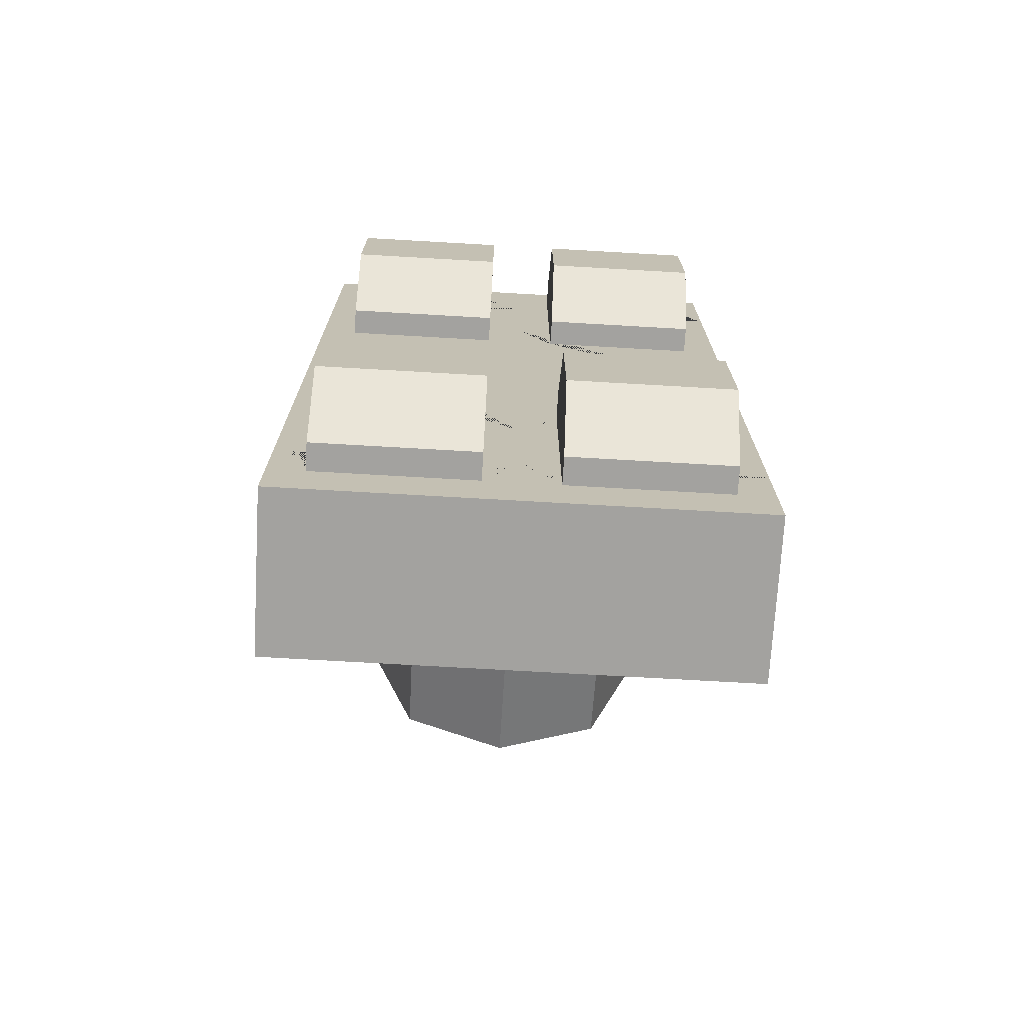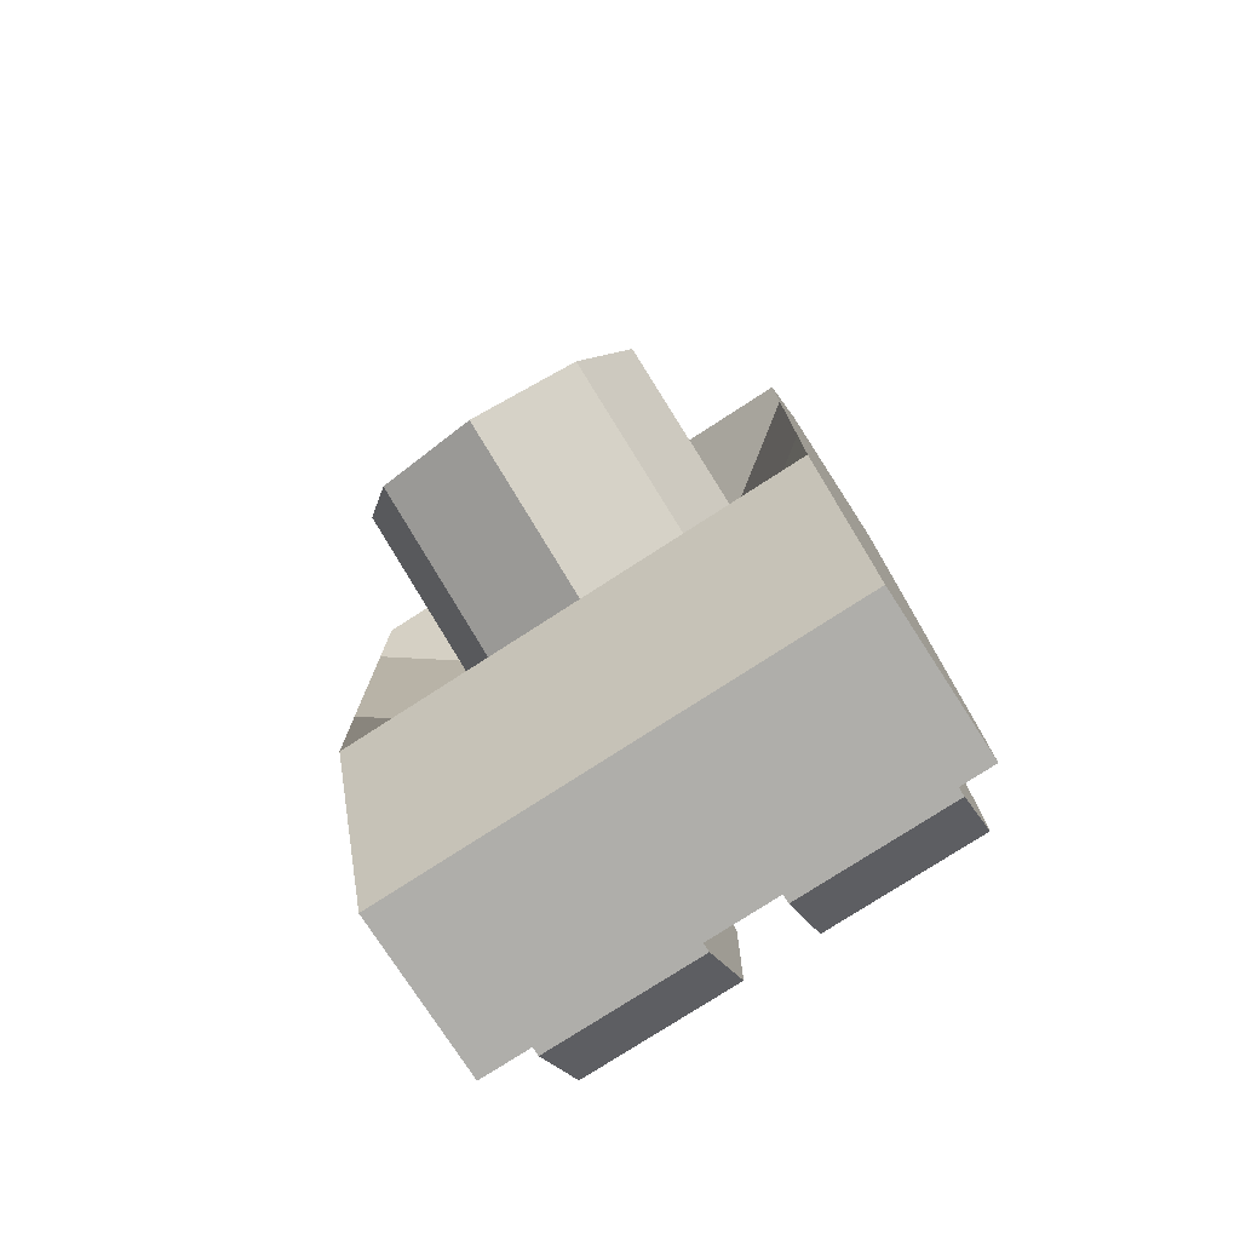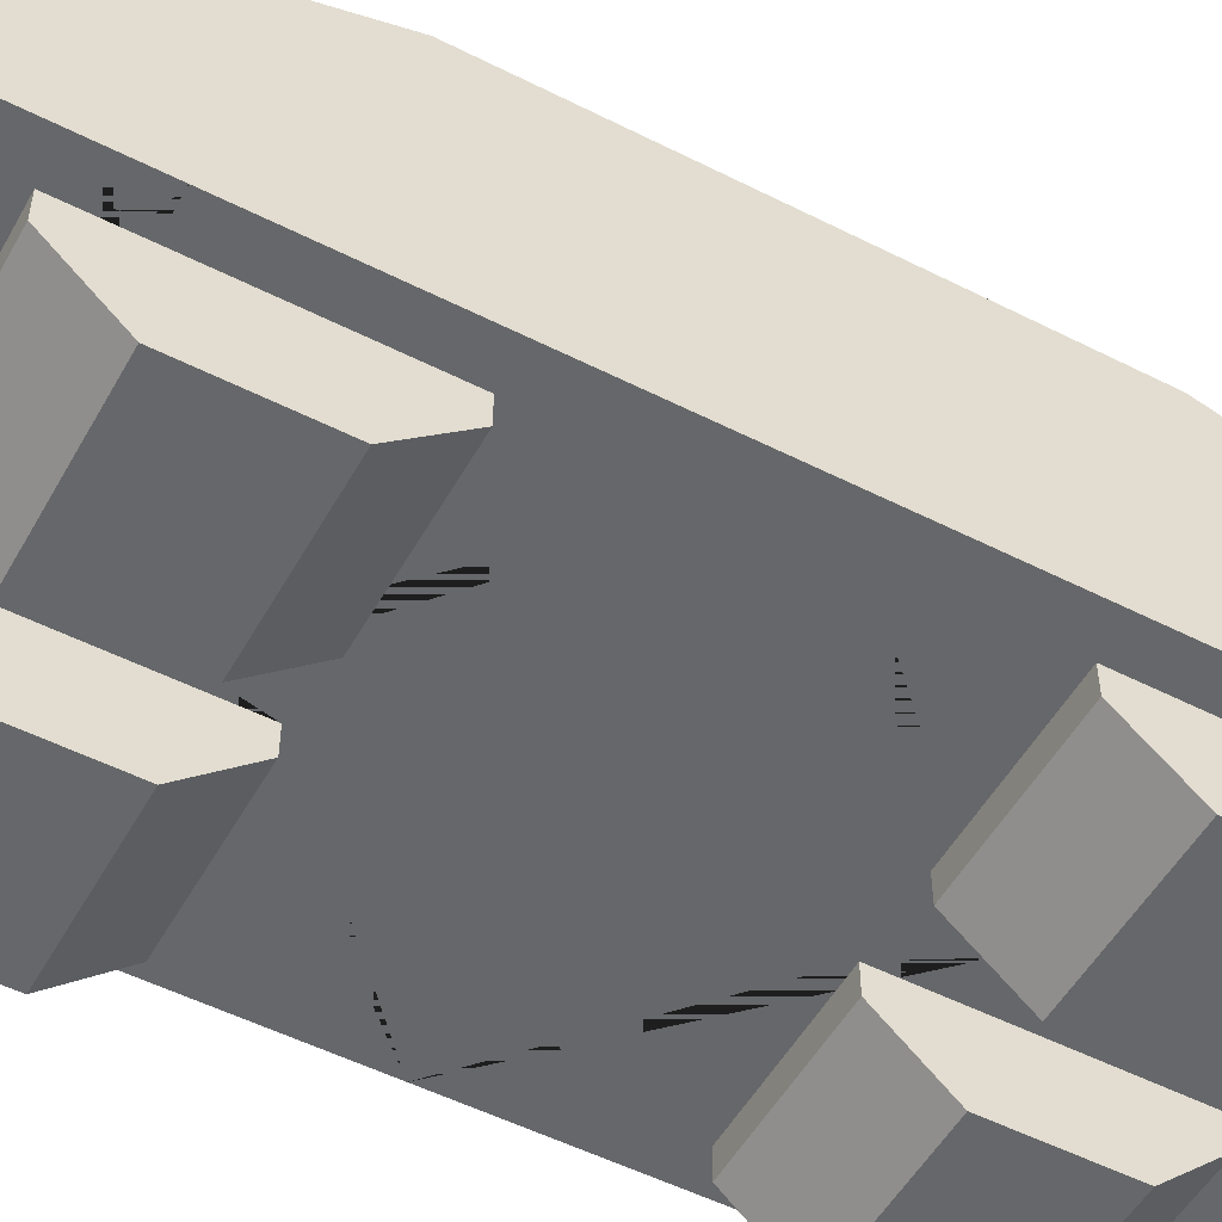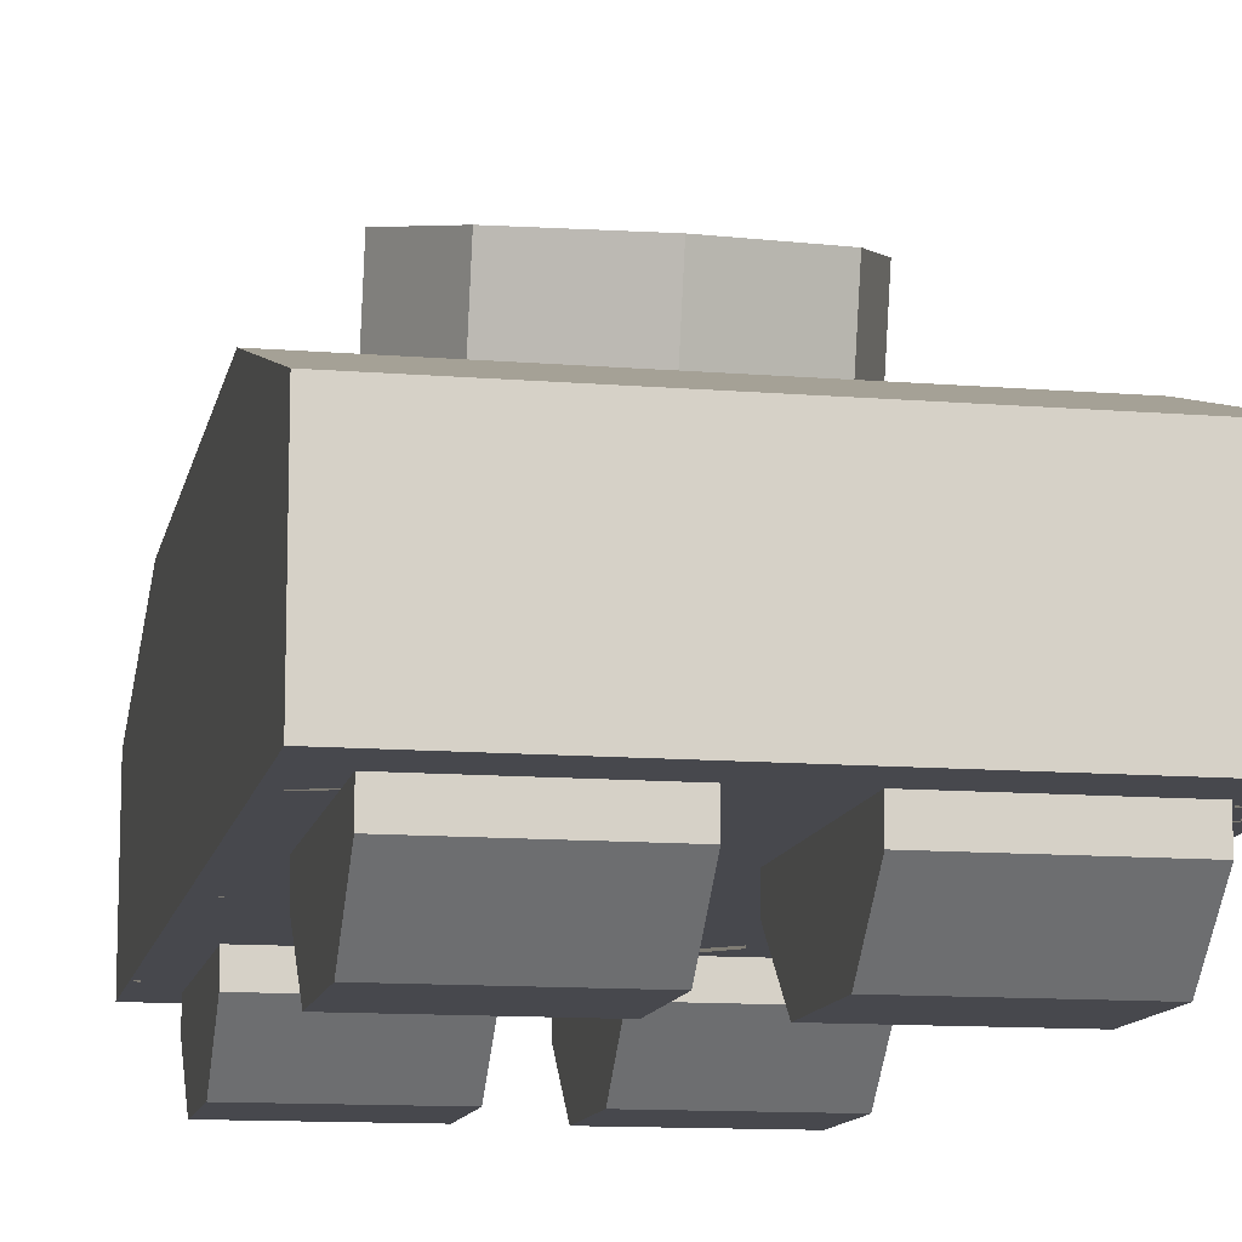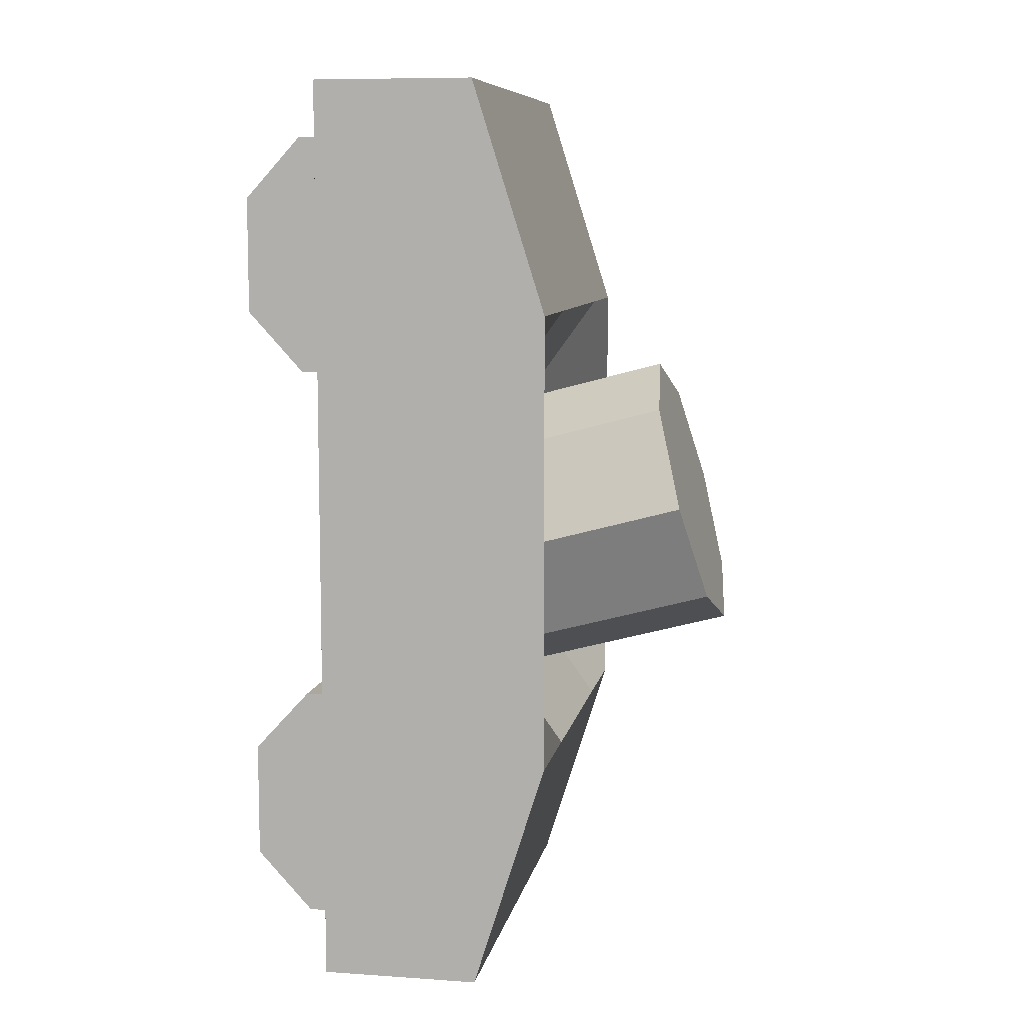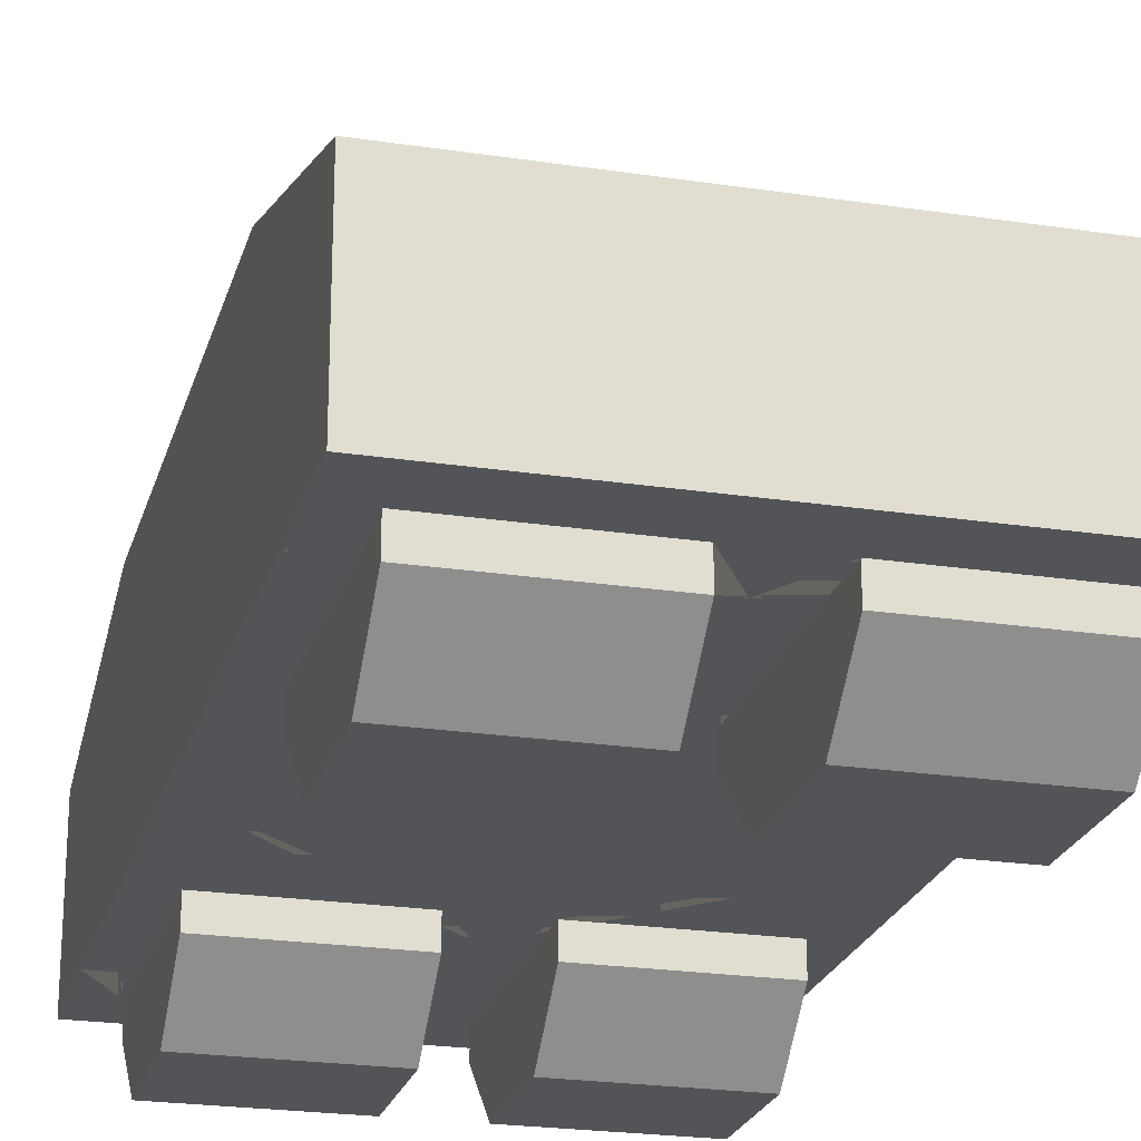
<metadata>
{"format":"obj","ext":"obj","renderer":"f3d","projection":"perspective","resolution":1024,"background":"white","views":[{"elev":-72.4,"azim":-3.3,"up":"+Z"},{"elev":-77.6,"azim":-147.1,"up":"+Z"},{"elev":-52.2,"azim":61.3,"up":"+Y"},{"elev":-11.9,"azim":-11.1,"up":"+Y"},{"elev":8.6,"azim":100.5,"up":"+Z"},{"elev":-23.0,"azim":-14.5,"up":"+Y"}]}
</metadata>
<code>
o MortarBase_Cube
v 1 1.445 1
v 1 0.4386 1
v 1 1.13 2
v 1 0.4386 2
v 1 1.445 0.5
v 0.5 1.445 1
v 0.5 1.083 0.5
v 1 0.4386 1.5
v 0.1572 0.4386 0.7359
v 0.8428 0.4386 0.7359
v 0.8428 0.4386 1.764
v 0.1572 0.4386 1.764
v 0.1572 0.3227 0.7359
v 0.8428 0.3227 0.7359
v 0.8428 0.3227 1.764
v 0.1572 0.3227 1.764
v 0.1572 0.08169 0.999
v 0.8428 0.08169 0.999
v 0.8428 0.08169 1.501
v 0.1572 0.08169 1.501
v -1 1.445 1
v -1 0.4386 1
v -1 1.13 2
v -1 0.4386 2
v 0 1.445 1
v 0 1.13 2
v 0 0.4386 1
v 0 1.13 2
v 0 0.4386 2
v -1 1.445 0.5
v 0 1.083 0.5
v -0.5 1.445 1
v -0.5 1.083 0.5
v -1 0.4386 1.5
v 0 0.4386 1.5
v -0.1572 0.4386 0.7359
v -0.8428 0.4386 0.7359
v -0.8428 0.4386 1.764
v -0.1572 0.4386 1.764
v -0.1572 0.3227 0.7359
v -0.8428 0.3227 0.7359
v -0.8428 0.3227 1.764
v -0.1572 0.3227 1.764
v -0.1572 0.08169 0.999
v -0.8428 0.08169 0.999
v -0.8428 0.08169 1.501
v -0.1572 0.08169 1.501
v 1 0.4386 0
v 1 1.445 0
v 1 1.445 -1
v 1 0.4386 -1
v 1 1.13 -2
v 1 0.4386 -2
v 1 1.445 -0.5
v 0.5 1.445 -1
v 0.5 1.083 0
v 0.5 1.083 -0.5
v 1 0.4386 -1.5
v 0.1572 0.4386 -0.7359
v 0.8428 0.4386 -0.7359
v 0.8428 0.4386 -1.764
v 0.1572 0.4386 -1.764
v 0.1572 0.3227 -0.7359
v 0.8428 0.3227 -0.7359
v 0.8428 0.3227 -1.764
v 0.1572 0.3227 -1.764
v 0.1572 0.08169 -0.999
v 0.8428 0.08169 -0.999
v 0.8428 0.08169 -1.501
v 0.1572 0.08169 -1.501
v -1 0.4386 0
v -1 1.445 0
v -1 1.445 -1
v -1 0.4386 -1
v -1 1.13 -2
v -1 0.4386 -2
v 0 1.083 0
v 0 1.445 -1
v 0 1.13 -2
v 0 0.4386 -1
v 0 1.13 -2
v 0 0.4386 -2
v 0 0.4386 0
v 0 0.4386 0
v -1 1.445 -0.5
v 0 1.083 -0.5
v -0.5 1.445 -1
v -0.5 1.083 0
v -0.5 1.083 -0.5
v -1 0.4386 -1.5
v 0 0.4386 -1.5
v -0.1572 0.4386 -0.7359
v -0.8428 0.4386 -0.7359
v -0.8428 0.4386 -1.764
v -0.1572 0.4386 -1.764
v -0.1572 0.3227 -0.7359
v -0.8428 0.3227 -0.7359
v -0.8428 0.3227 -1.764
v -0.1572 0.3227 -1.764
v -0.1572 0.08169 -0.999
v -0.8428 0.08169 -0.999
v -0.8428 0.08169 -1.501
v -0.1572 0.08169 -1.501
f 1 2 48 49 5
f 2 1 3 4 8
f 3 1 6 25 26
f 7 56 77 31
f 8 4 29 35 12 11
f 4 3 28 29
f 48 2 10 9 27 84
f 6 7 31 25
f 1 5 7 6
f 5 49 56 7
f 9 12 35 27
f 2 8 11 10
f 12 9 13 16
f 16 13 17 20
f 11 12 16 15
f 9 10 14 13
f 10 11 15 14
f 18 19 20 17
f 15 16 20 19
f 14 15 19 18
f 13 14 18 17
f 21 30 72 71 22
f 22 34 24 23 21
f 23 26 25 32 21
f 33 31 77 88
f 34 38 39 35 29 24
f 24 29 28 23
f 71 84 27 36 37 22
f 32 25 31 33
f 21 32 33 30
f 30 33 88 72
f 36 27 35 39
f 22 37 38 34
f 39 43 40 36
f 43 47 44 40
f 38 42 43 39
f 36 40 41 37
f 37 41 42 38
f 45 44 47 46
f 42 46 47 43
f 41 45 46 42
f 40 44 45 41
f 50 54 49 48 51
f 51 58 53 52 50
f 52 79 78 55 50
f 57 86 77 56
f 58 61 62 91 82 53
f 53 82 81 52
f 48 84 80 59 60 51
f 55 78 86 57
f 50 55 57 54
f 54 57 56 49
f 59 80 91 62
f 51 60 61 58
f 62 66 63 59
f 66 70 67 63
f 61 65 66 62
f 59 63 64 60
f 60 64 65 61
f 68 67 70 69
f 65 69 70 66
f 64 68 69 65
f 63 67 68 64
f 73 74 71 72 85
f 74 73 75 76 90
f 75 73 87 78 79
f 89 88 77 86
f 90 76 82 91 95 94
f 76 75 81 82
f 71 74 93 92 80 84
f 87 89 86 78
f 73 85 89 87
f 85 72 88 89
f 92 95 91 80
f 74 90 94 93
f 95 92 96 99
f 99 96 100 103
f 94 95 99 98
f 92 93 97 96
f 93 94 98 97
f 101 102 103 100
f 98 99 103 102
f 97 98 102 101
f 96 97 101 100
l 48 83
l 71 83
o MortarBarrel_Cylinder
v 0 1.202 -0.7307
v 0 2.155 -0.4754
v 0.4415 1.155 -0.5541
v 0.4415 2.107 -0.2988
v 0.6244 1.04 -0.1277
v 0.6244 1.993 0.1277
v 0.4415 0.926 0.2988
v 0.4415 1.879 0.5541
v -0 0.8787 0.4754
v -0 1.832 0.7307
v -0.4415 0.926 0.2988
v -0.4415 1.879 0.5541
v -0.6244 1.04 -0.1277
v -0.6244 1.993 0.1277
v -0.4415 1.155 -0.5541
v -0.4415 2.107 -0.2988
f 104 105 107 106
f 106 107 109 108
f 108 109 111 110
f 110 111 113 112
f 112 113 115 114
f 114 115 117 116
f 107 105 119 117 115 113 111 109
f 116 117 119 118
f 118 119 105 104
f 104 106 108 110 112 114 116 118

</code>
